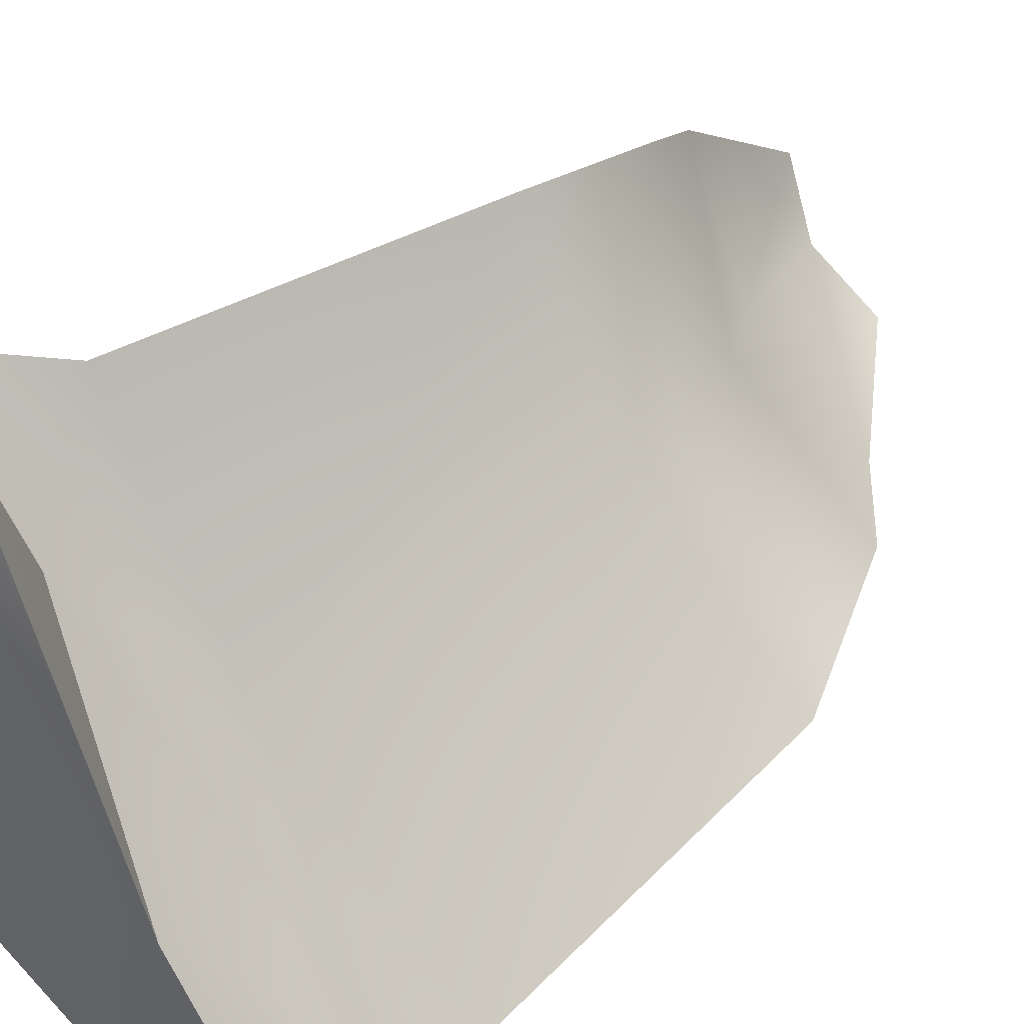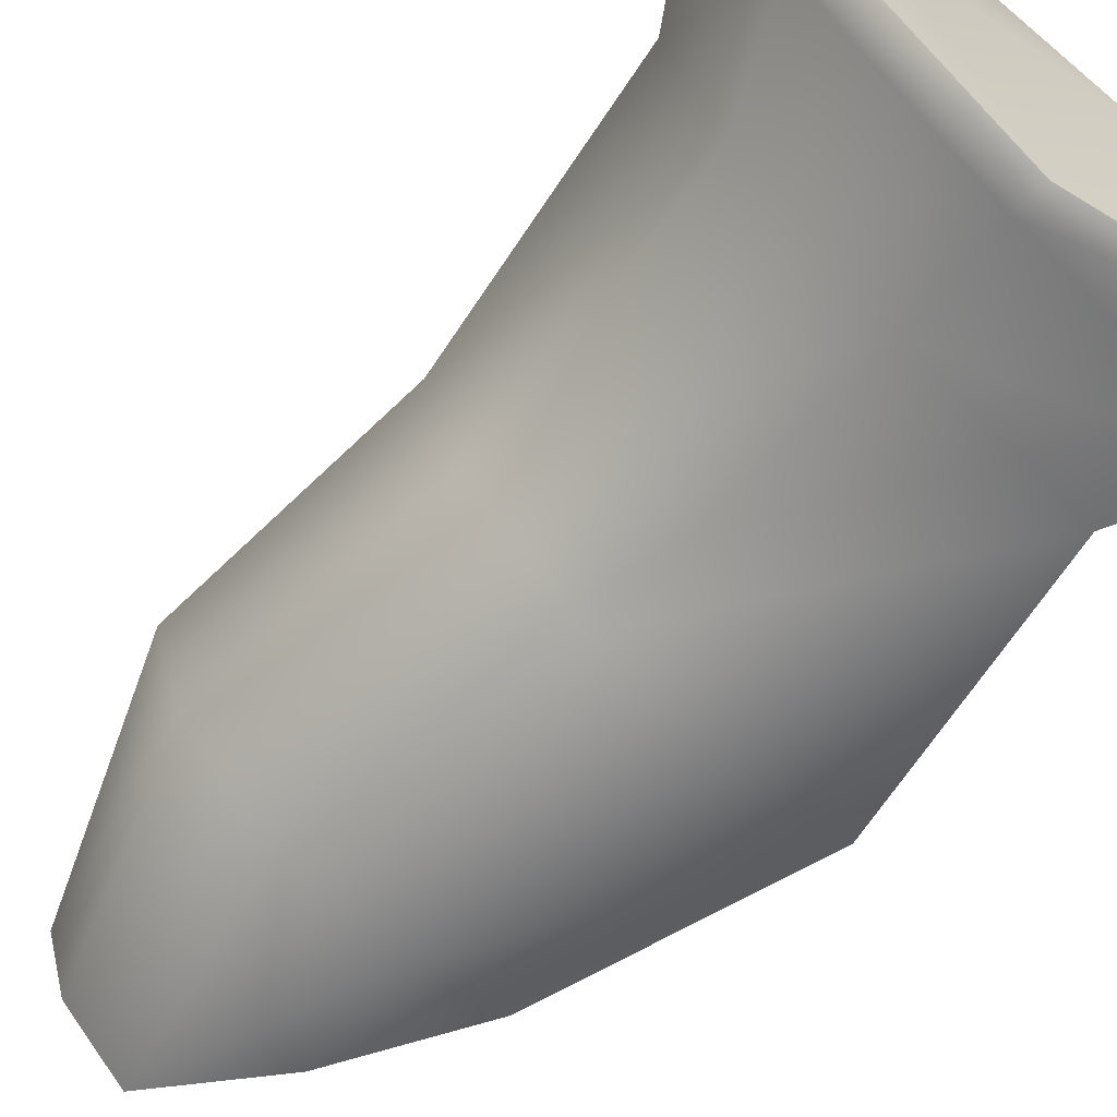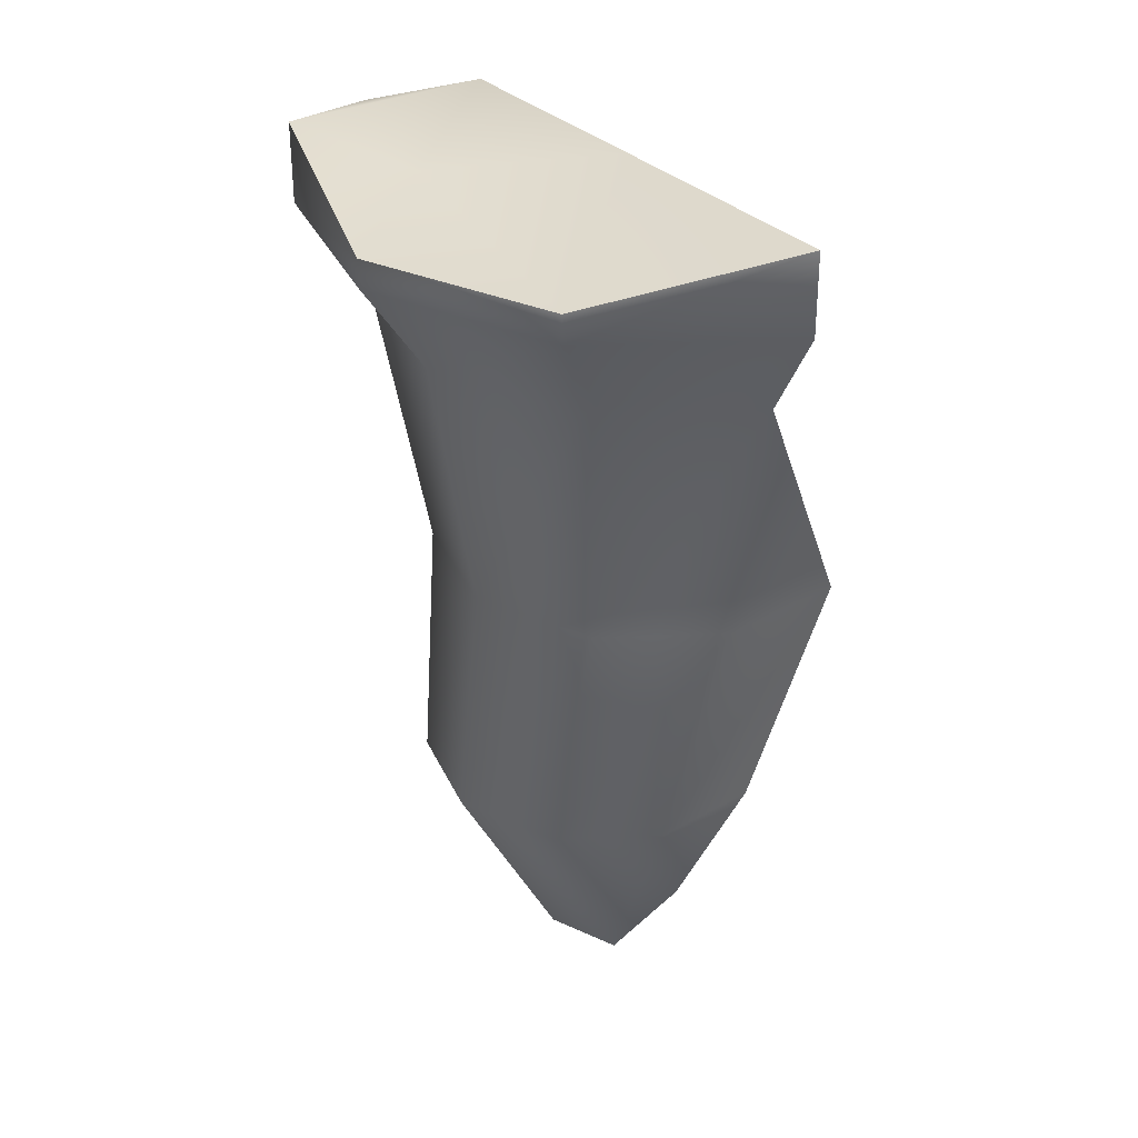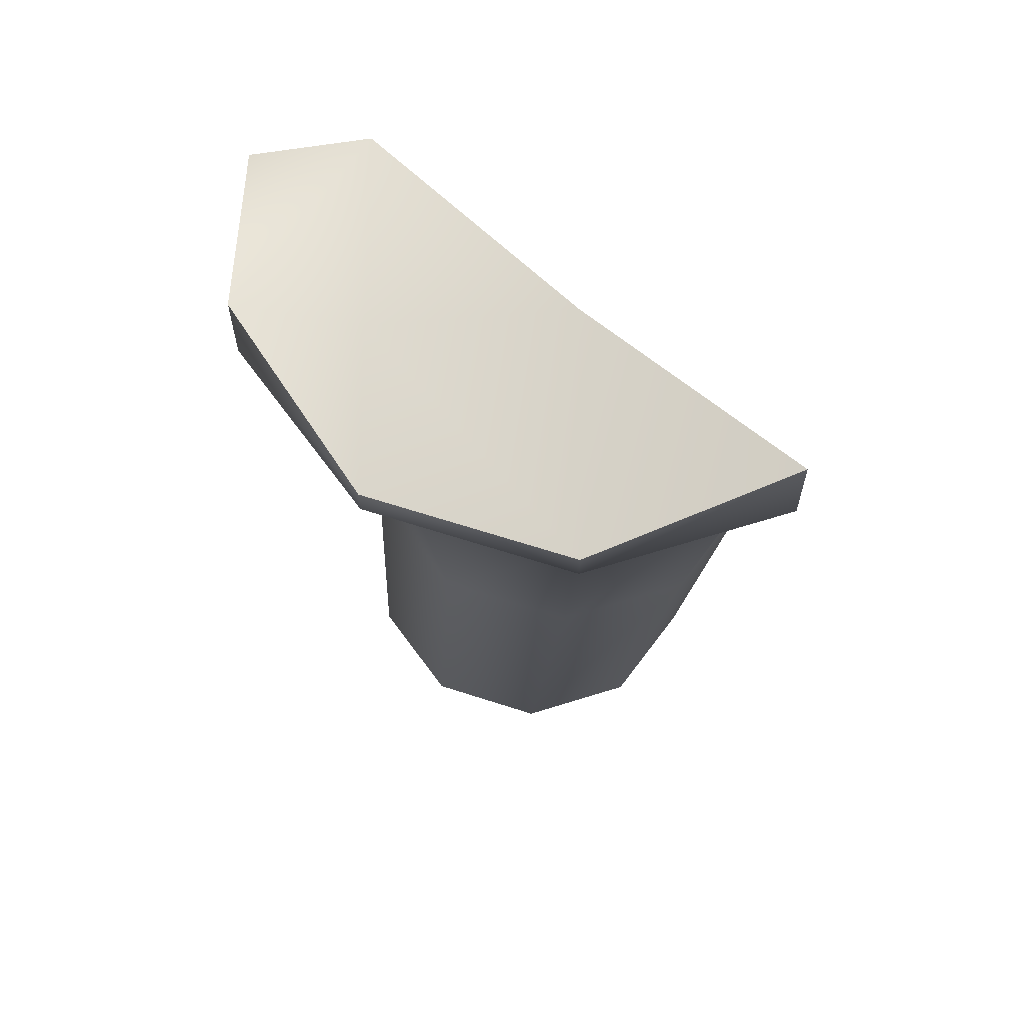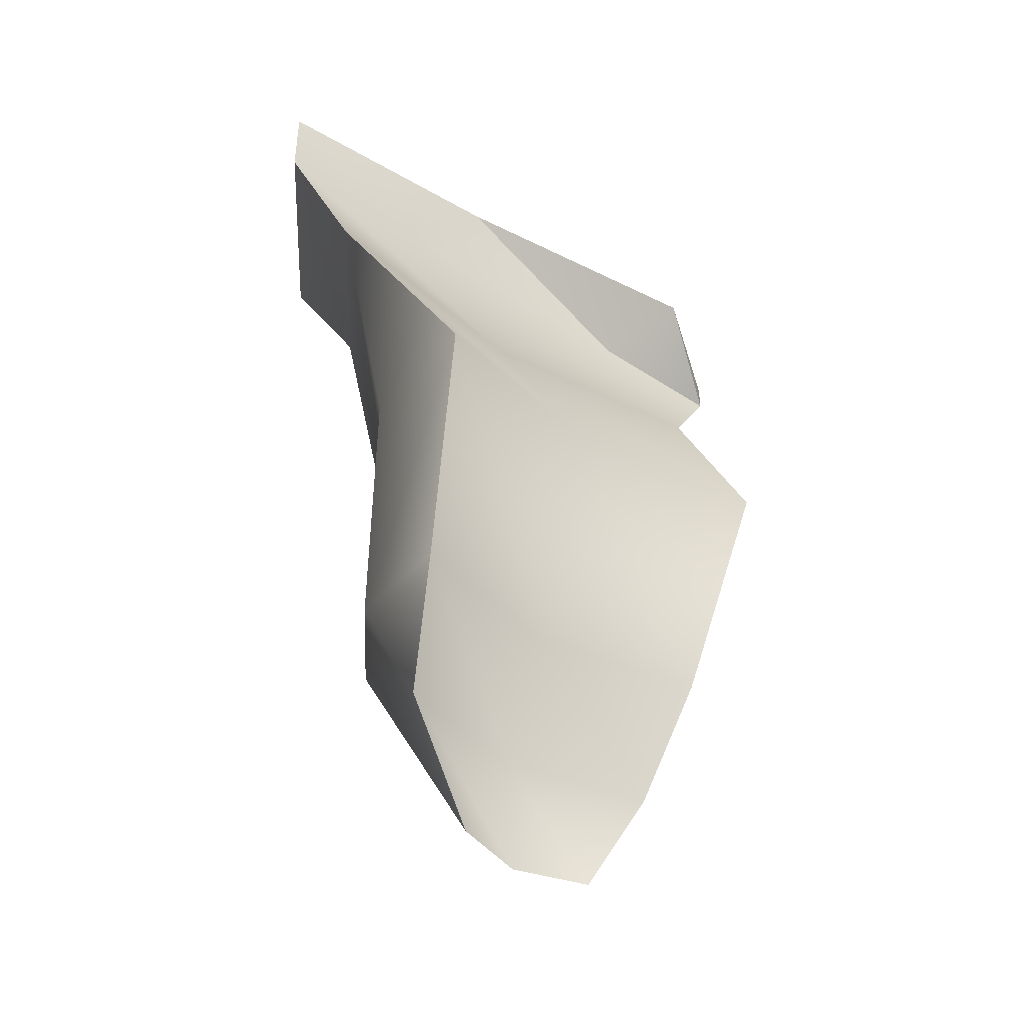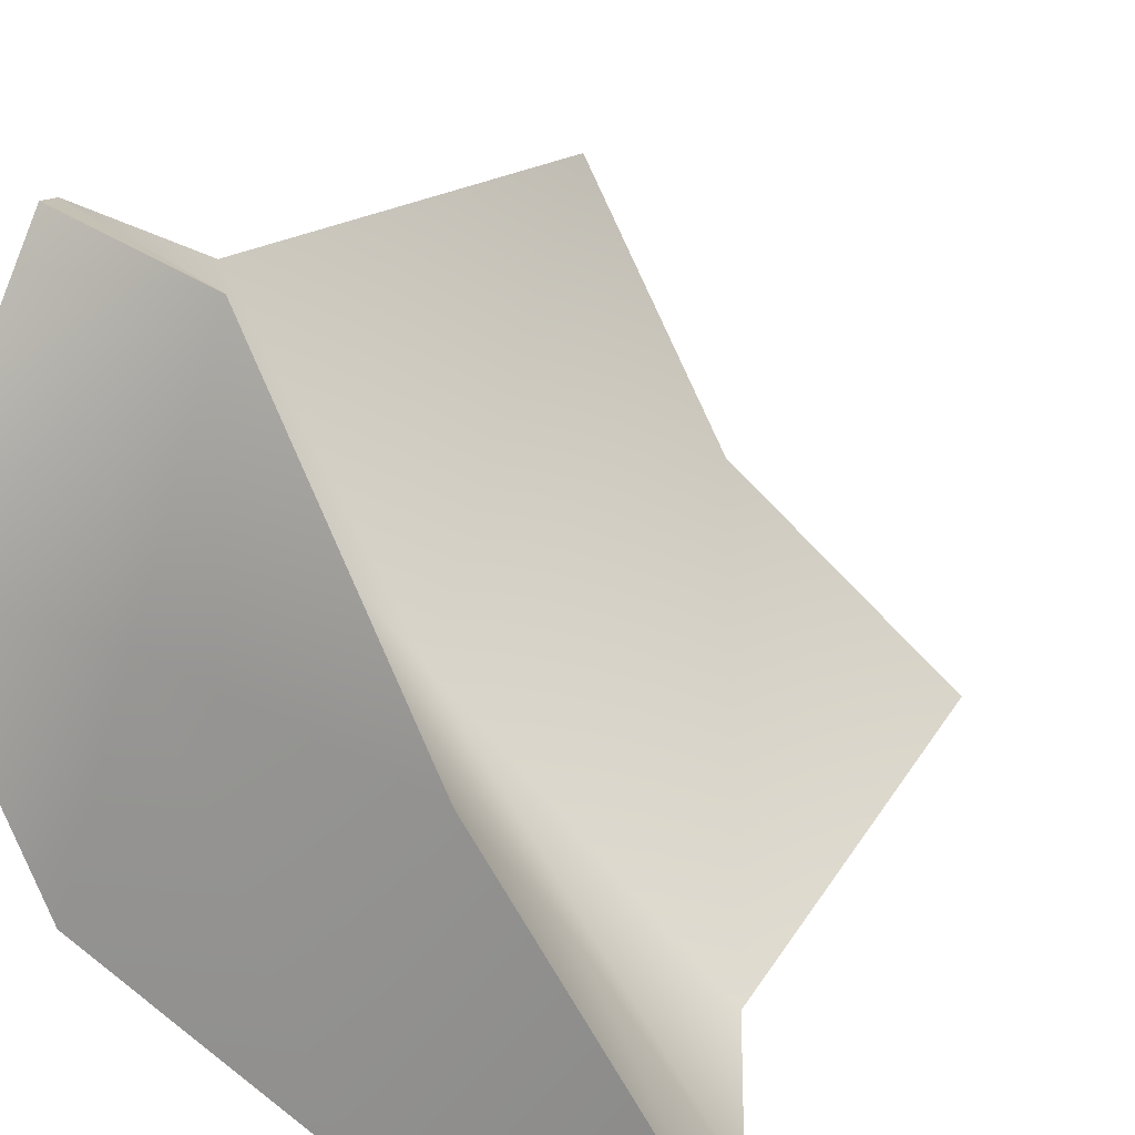
<metadata>
{"format":"obj","ext":"obj","renderer":"f3d","projection":"perspective","resolution":1024,"background":"white","views":[{"elev":33.5,"azim":-146.0,"up":"+Z"},{"elev":-72.4,"azim":135.2,"up":"+Z"},{"elev":31.4,"azim":176.7,"up":"+Y"},{"elev":62.6,"azim":162.3,"up":"+Y"},{"elev":-42.8,"azim":-92.4,"up":"+Y"},{"elev":9.8,"azim":-166.5,"up":"+Z"}]}
</metadata>
<code>
g default
v 5.671 -1e-06 -4.12
v 2.166 -1e-06 -6.667
v -2.166 -1e-06 -6.667
v 5.671 -1e-06 4.12
v 7.01 -1e-06 0
v 1.729 -2.033 -5.321
v 4.526 -2.033 -3.288
v 5.594 -2.033 0
v 4.526 -2.033 3.288
v -1.729 -2.033 -5.321
v 2.251 -12.41 -4.377
v 4.128 -12.41 -3.012
v 4.842 -12.41 -0.8043
v 4.12 -12.41 1.399
v -0.06978 -12.41 -4.376
v -1.306 -7.536 -4.26
v 1.462 -7.536 -4.26
v 3.702 -7.536 -2.633
v 4.558 -7.536 0
v 3.702 -7.536 2.633
v 5.671 0.5848 -4.12
v 2.166 0.5848 -6.667
v -2.166 1.642 -6.667
v 5.671 0.5848 4.12
v 7.01 1.642 0
v 4.584 0.9125 -0.7757
v 0.7009 1.697 -2.157
v 3.288 1.304 3.214
v 1.462 -7.536 4.26
v 2.247 -12.41 2.759
v -1.947 -12.41 -3.012
v -3.546 -7.536 -2.633
v 2.091 -17.29 -1.174
v 0.7629 -17.29 -2.154
v 2.6 -17.29 0.3888
v 3.111 -14.85 1.682
v -0.4887 -14.85 -3.277
v 1.916 -14.85 -1.247
v 0.7549 -12.41 -0.5759
v -0.4366 -7.536 0.3642
v 2.004 -2.033 -1.466
v -0.2069 -1e-06 -3.97
v 3.712 -1e-06 1.424
g polySurface4
f 7 6 2 1
f 8 7 1 5
f 9 8 5 4
f 6 10 3 2
f 12 11 17 18
f 13 12 18 19
f 14 13 19 20
f 30 14 20 29
f 15 31 32 16
f 11 15 16 17
f 33 34 11 12
f 35 33 12 13
f 36 35 13 14
f 30 36 14
f 17 16 10 6
f 18 17 6 7
f 19 18 7 8
f 20 19 8 9
f 1 2 22 21
f 2 3 23 22
f 4 5 25 24
f 5 1 21 25
f 21 26 25
f 22 27 26 21
f 22 23 27
f 25 26 28
f 26 27 28
f 25 28 24
f 16 32 10
f 29 20 9
f 37 31 15
f 34 37 15 11
f 10 32 40 41
f 32 31 39 40
f 31 37 38 39
f 37 34 33 38
f 38 33 35 36
f 39 38 36 30
f 40 39 30 29
f 41 40 29 9
f 3 10 41 42
f 23 3 42 27
f 43 42 41
f 43 41 9 4
f 27 42 43
f 28 43 4
f 28 4 24
f 27 43 28

</code>
